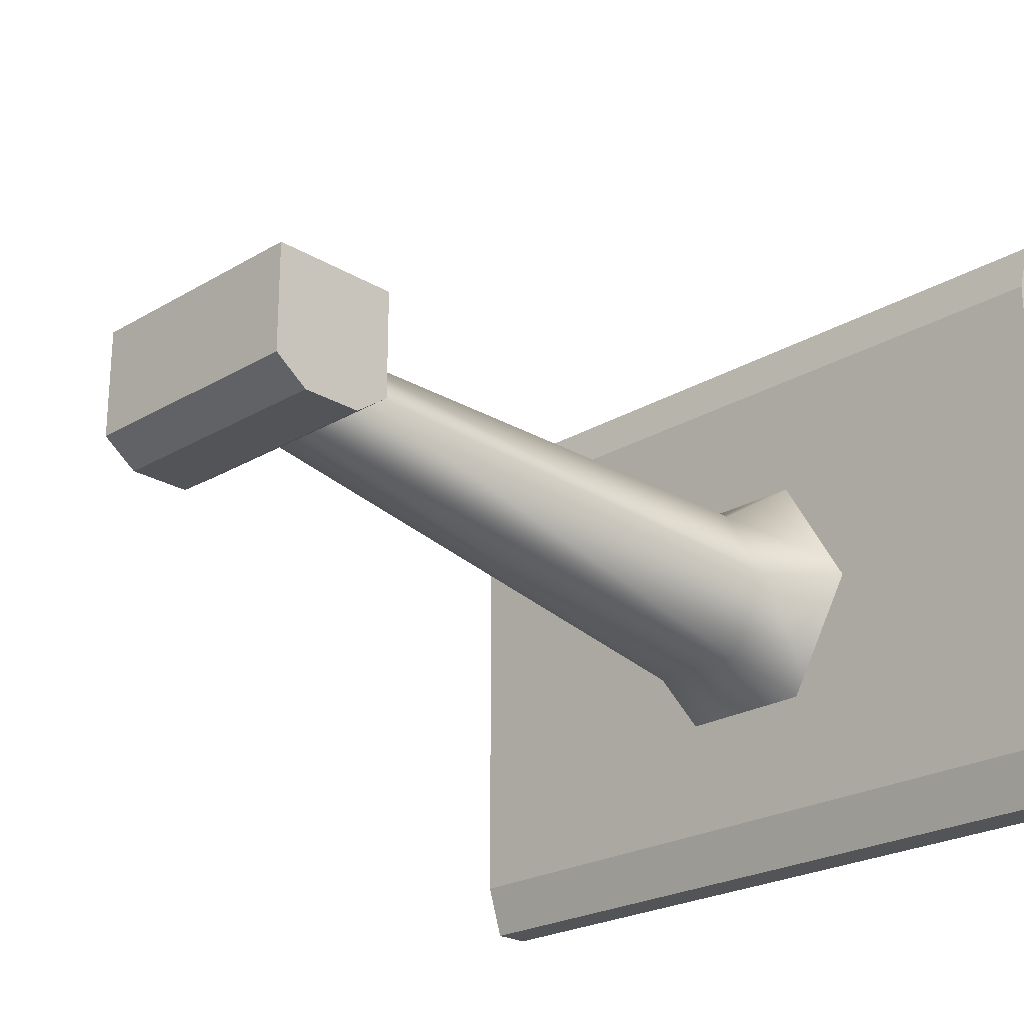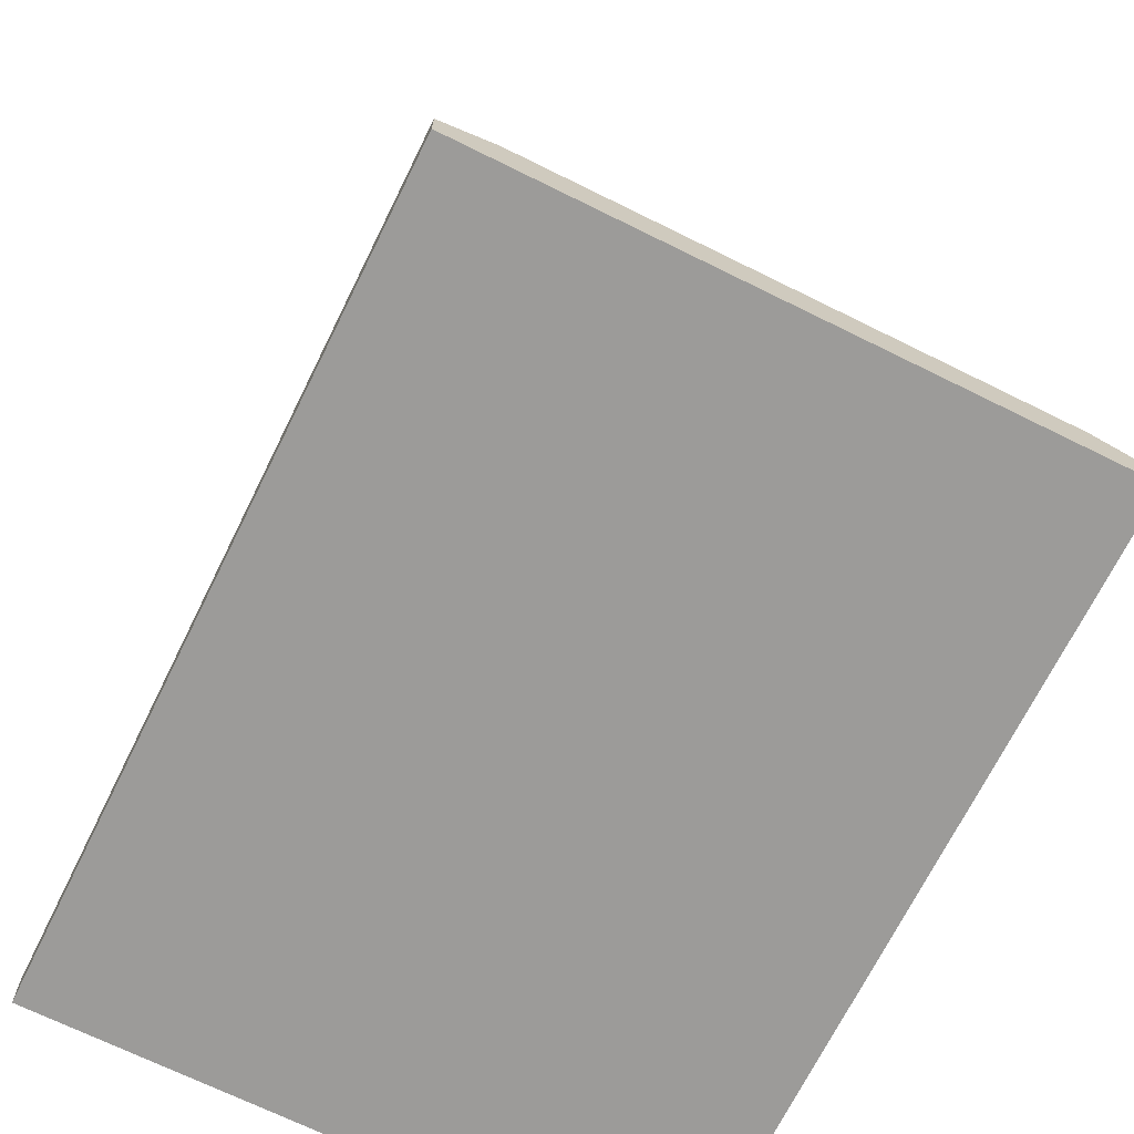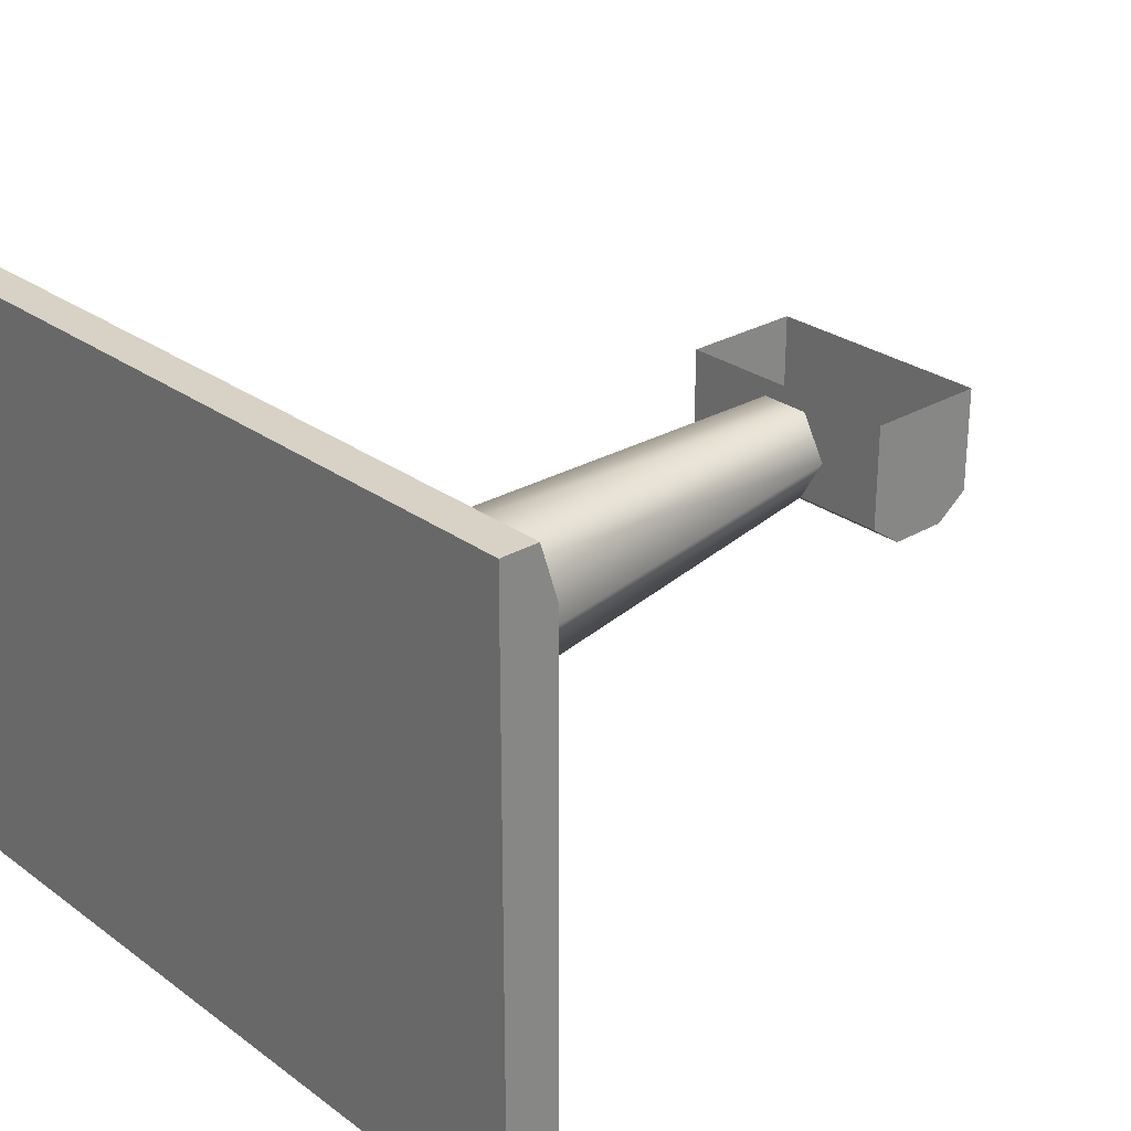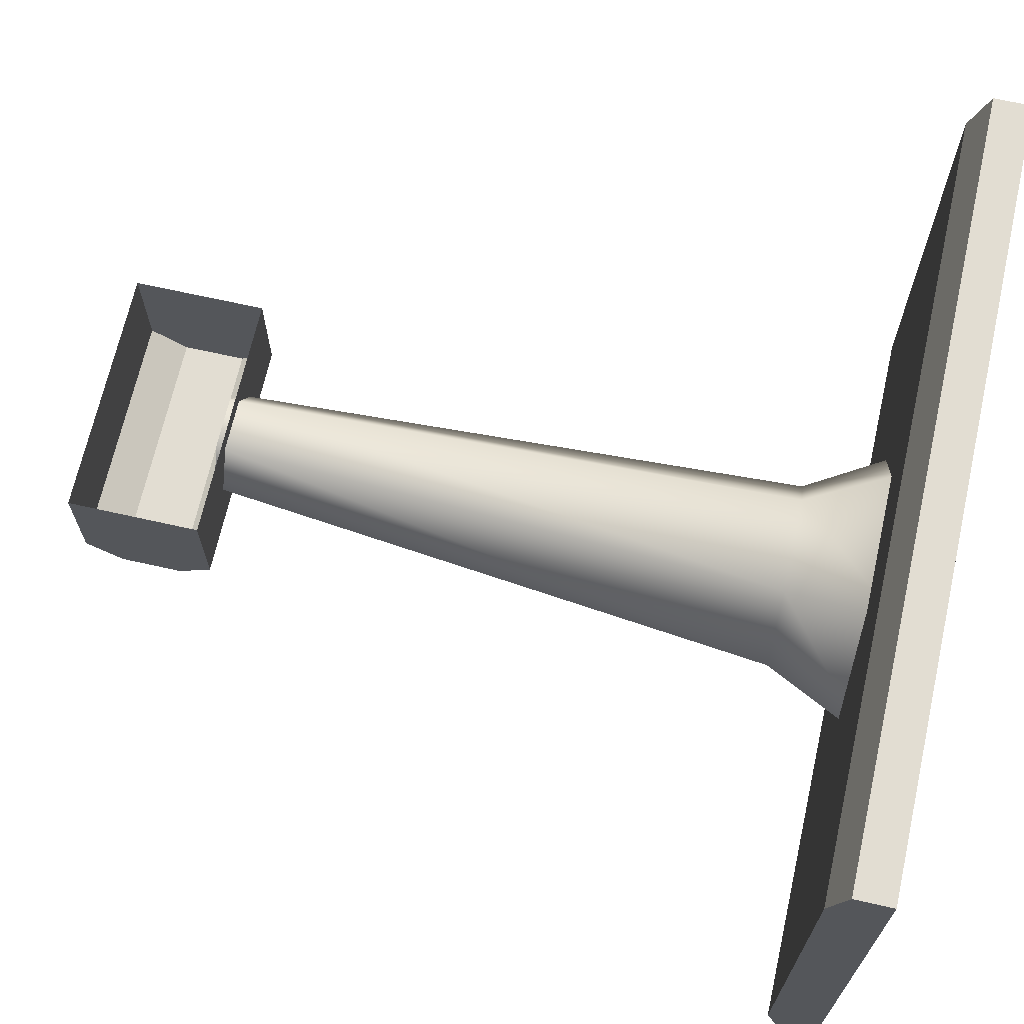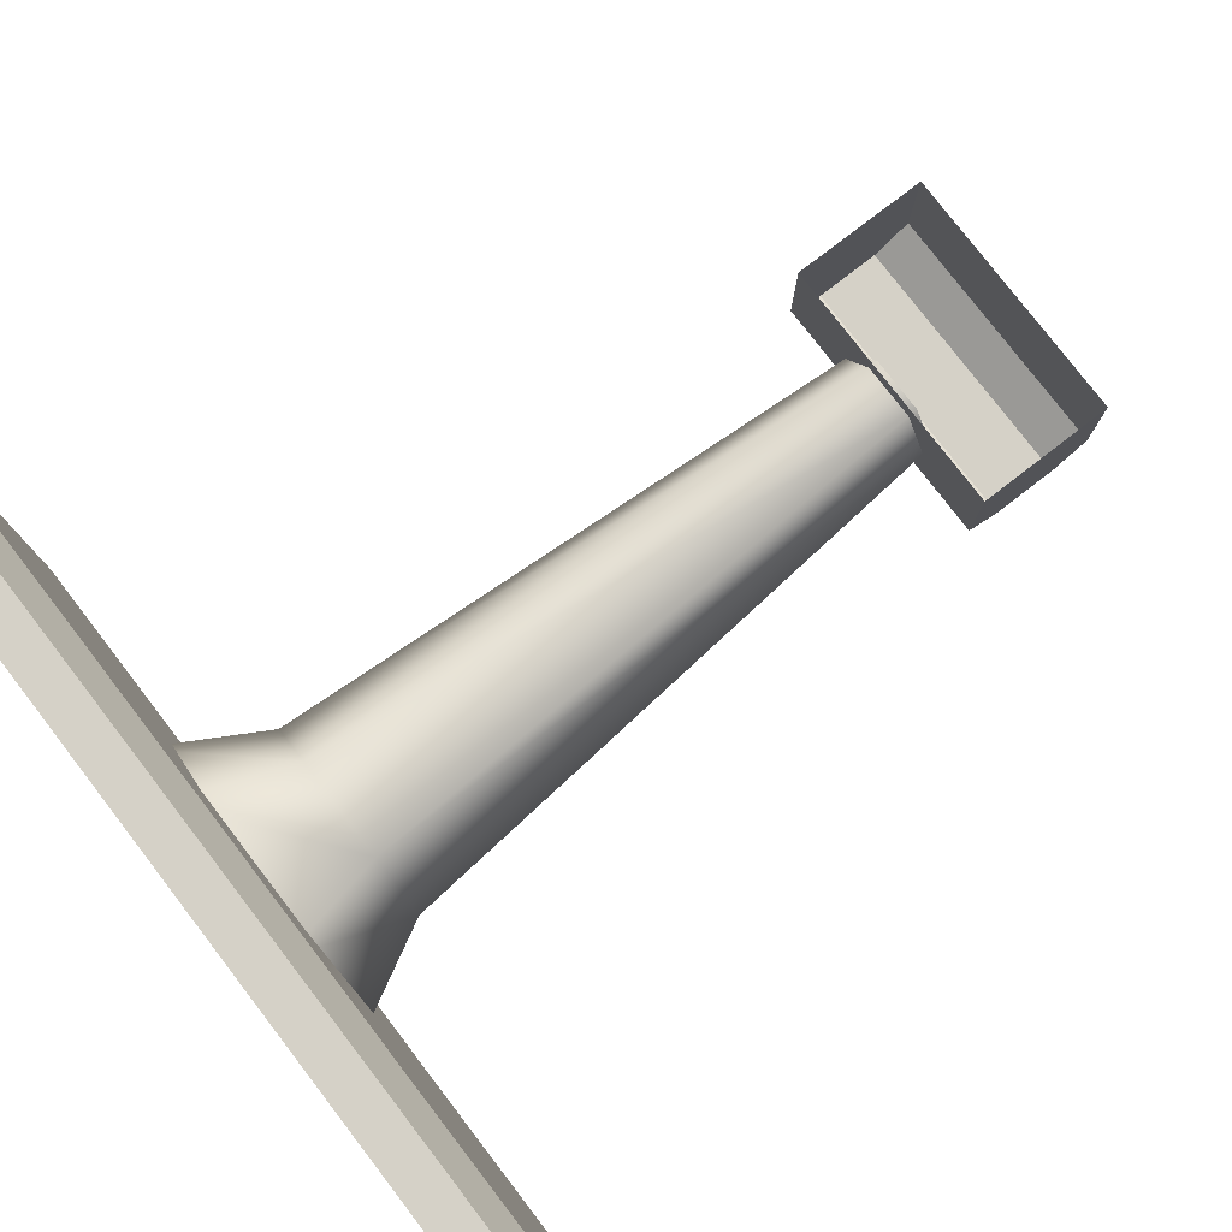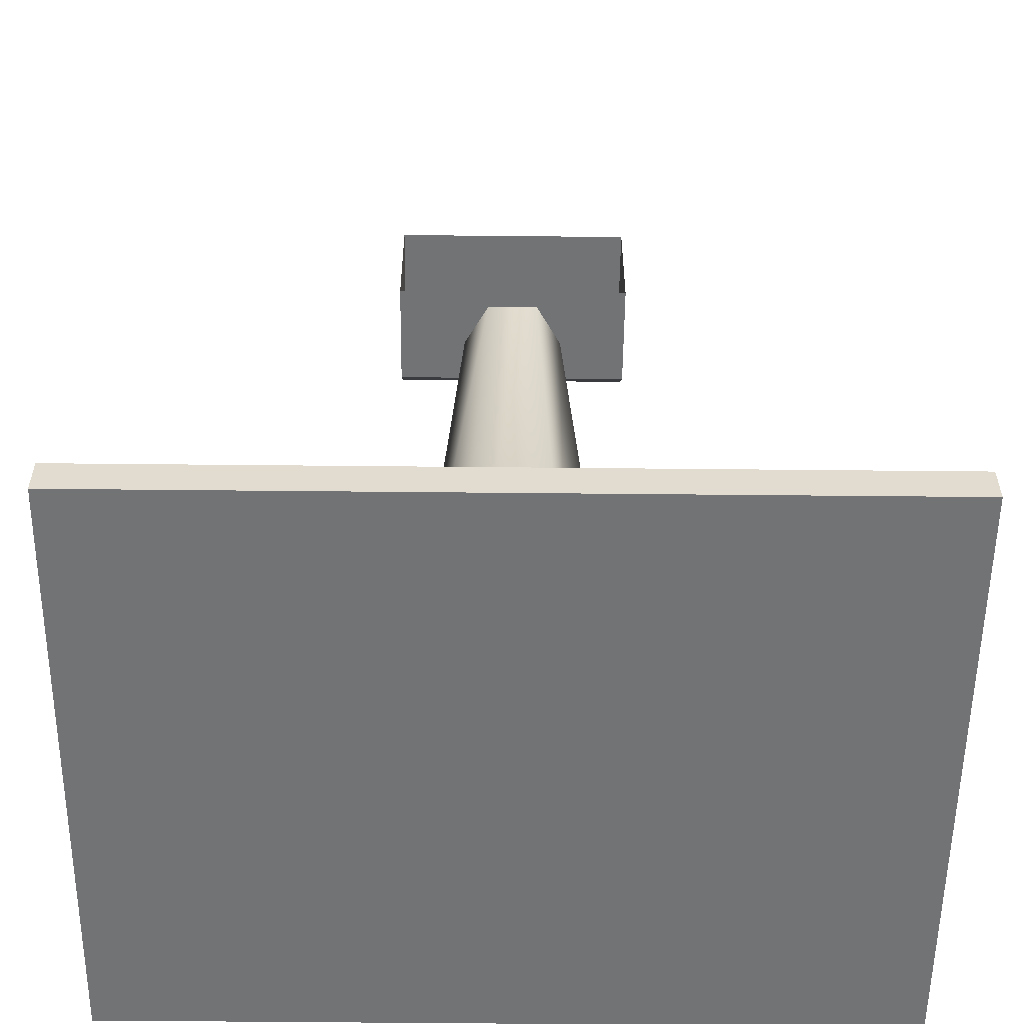
<metadata>
{"format":"obj","ext":"obj","renderer":"f3d","projection":"perspective","resolution":1024,"background":"white","views":[{"elev":-23.6,"azim":-135.3,"up":"+Z"},{"elev":-69.7,"azim":-116.3,"up":"+Y"},{"elev":27.5,"azim":48.0,"up":"+Z"},{"elev":68.2,"azim":-77.3,"up":"+Z"},{"elev":79.1,"azim":52.4,"up":"+Z"},{"elev":-55.7,"azim":-0.6,"up":"+Y"}]}
</metadata>
<code>
v -8.912 60.28 -1.758
v 8.912 60.28 -1.758
v -8.912 60.28 -9.681
v 8.912 60.28 -9.681
v -8.912 50.84 -9.681
v 8.912 50.84 -9.681
v -8.912 50.84 -1.758
v 8.912 50.84 -1.758
v -8.912 57.77 -11.47
v 8.912 57.77 -11.47
v 8.912 53.36 -11.47
v -8.912 53.36 -11.47
v 5.656 2.04 -18.48
v -5.656 2.04 -18.48
v -11.31 2.04 -8.68
v -5.656 2.04 1.117
v 5.656 2.04 1.117
v 11.31 2.04 -8.68
v 1.878 51.51 -9.575
v -1.878 51.51 -9.575
v -3.756 51.51 -6.322
v -1.878 51.51 -3.069
v 1.878 51.51 -3.069
v 3.756 51.51 -6.322
v 7.159 9.654 -9.737
v 3.58 9.652 -3.815
v -3.58 9.652 -3.815
v -7.159 9.654 -9.737
v -3.58 9.655 -15.66
v 3.58 9.655 -15.66
v -28.54 0 13.25
v 28.54 0 13.25
v -28.54 2.729 13.25
v 28.54 2.729 13.25
v -28.54 2.729 -30.57
v 28.54 2.729 -30.57
v -28.54 0 -30.57
v 28.54 0 -30.57
v -28.54 3.96 9.396
v 28.54 3.96 9.396
v 28.54 3.96 -26.72
v -28.54 3.96 -26.72
f 1 2 4 3
f 9 10 11 12
f 5 6 8 7
f 2 8 6 4
f 7 1 3 5
f 3 4 10 9
f 4 6 11 10
f 6 5 12 11
f 5 3 9 12
f 13 14 29 30
f 14 15 28 29
f 15 16 27 28
f 16 17 26 27
f 17 18 25 26
f 18 13 30 25
f 26 25 24 23
f 27 26 23 22
f 28 27 22 21
f 29 28 21 20
f 30 29 20 19
f 25 30 19 24
f 31 32 34 33
f 39 40 41 42
f 35 36 38 37
f 37 38 32 31
f 32 38 36 34
f 37 31 33 35
f 33 34 40 39
f 34 36 41 40
f 36 35 42 41
f 35 33 39 42

</code>
